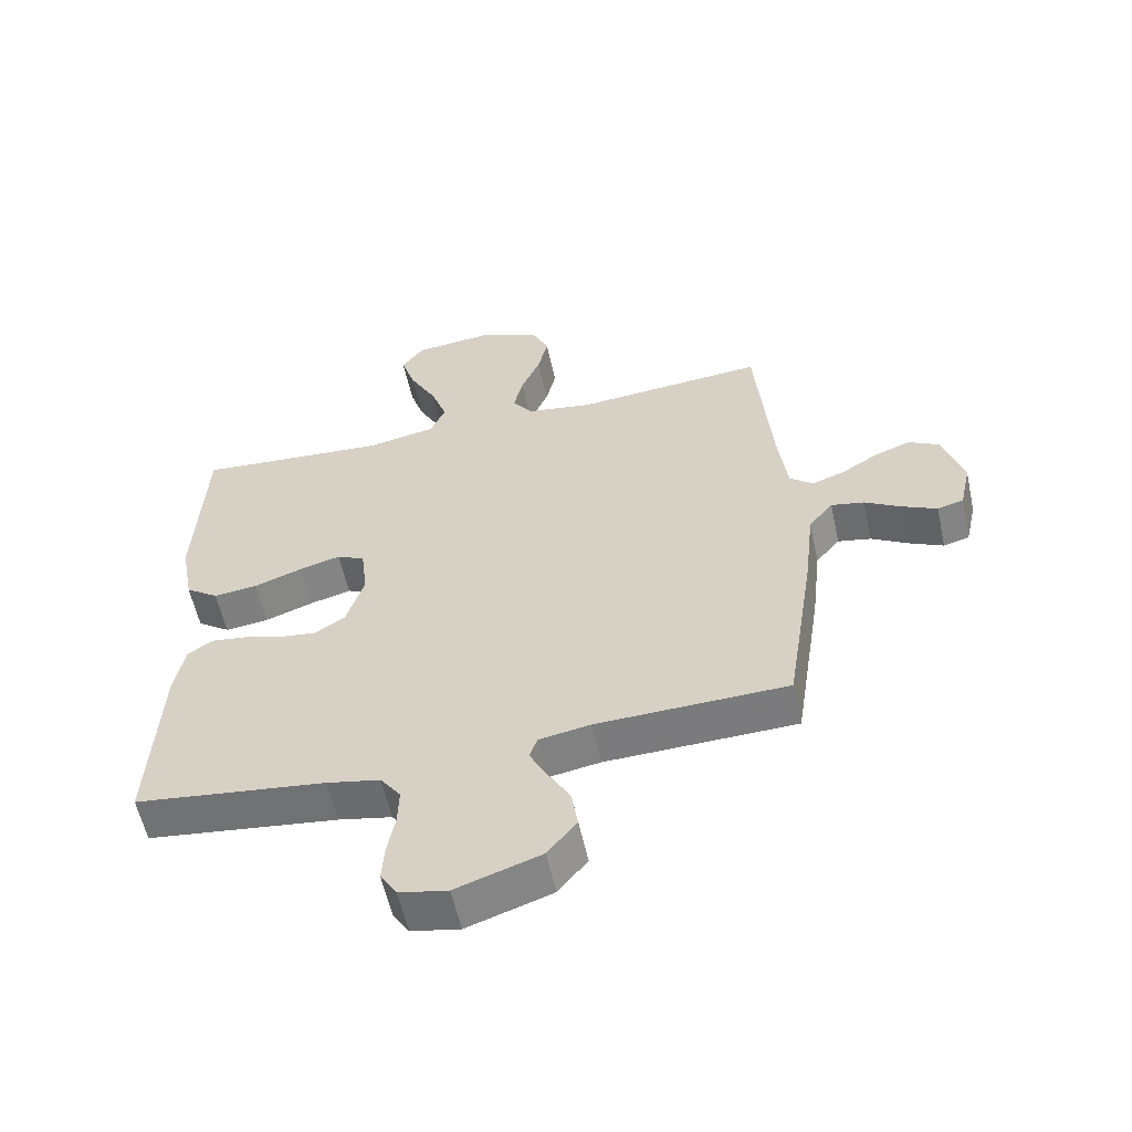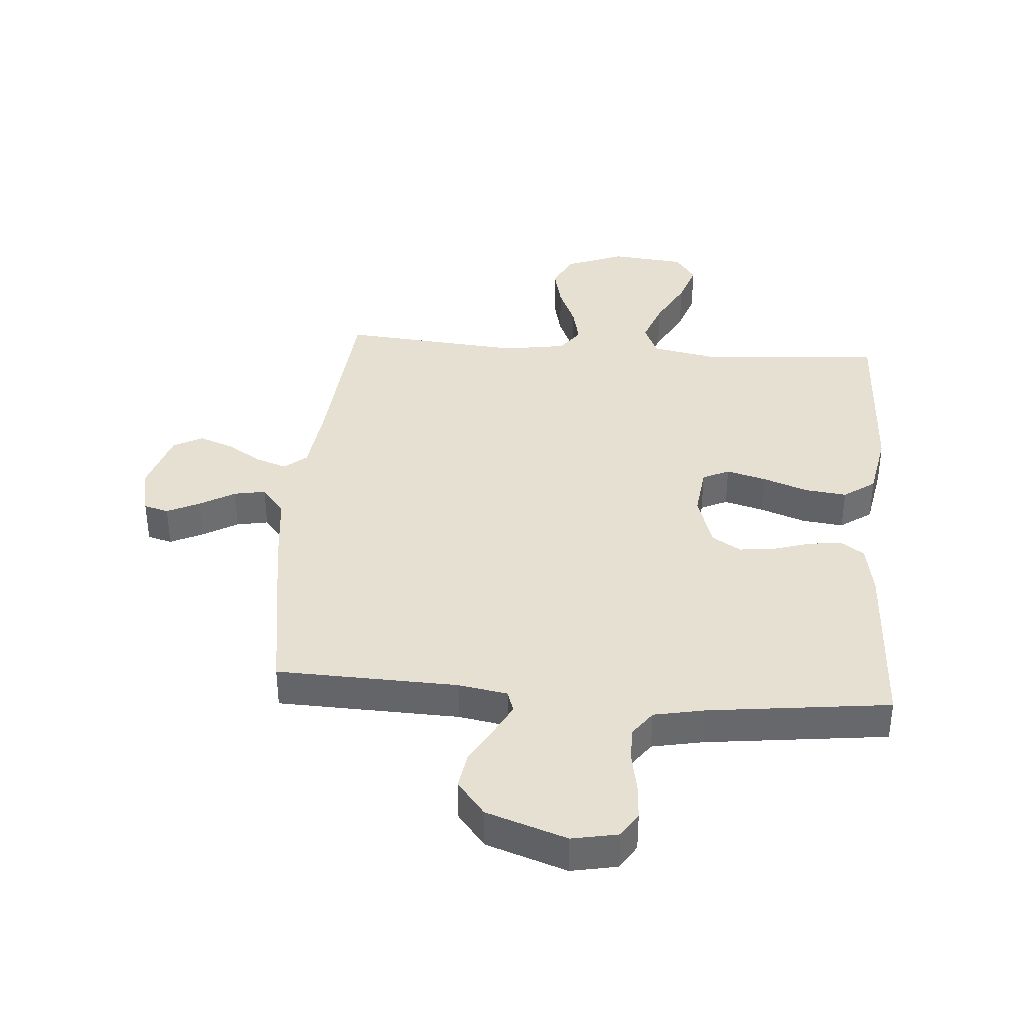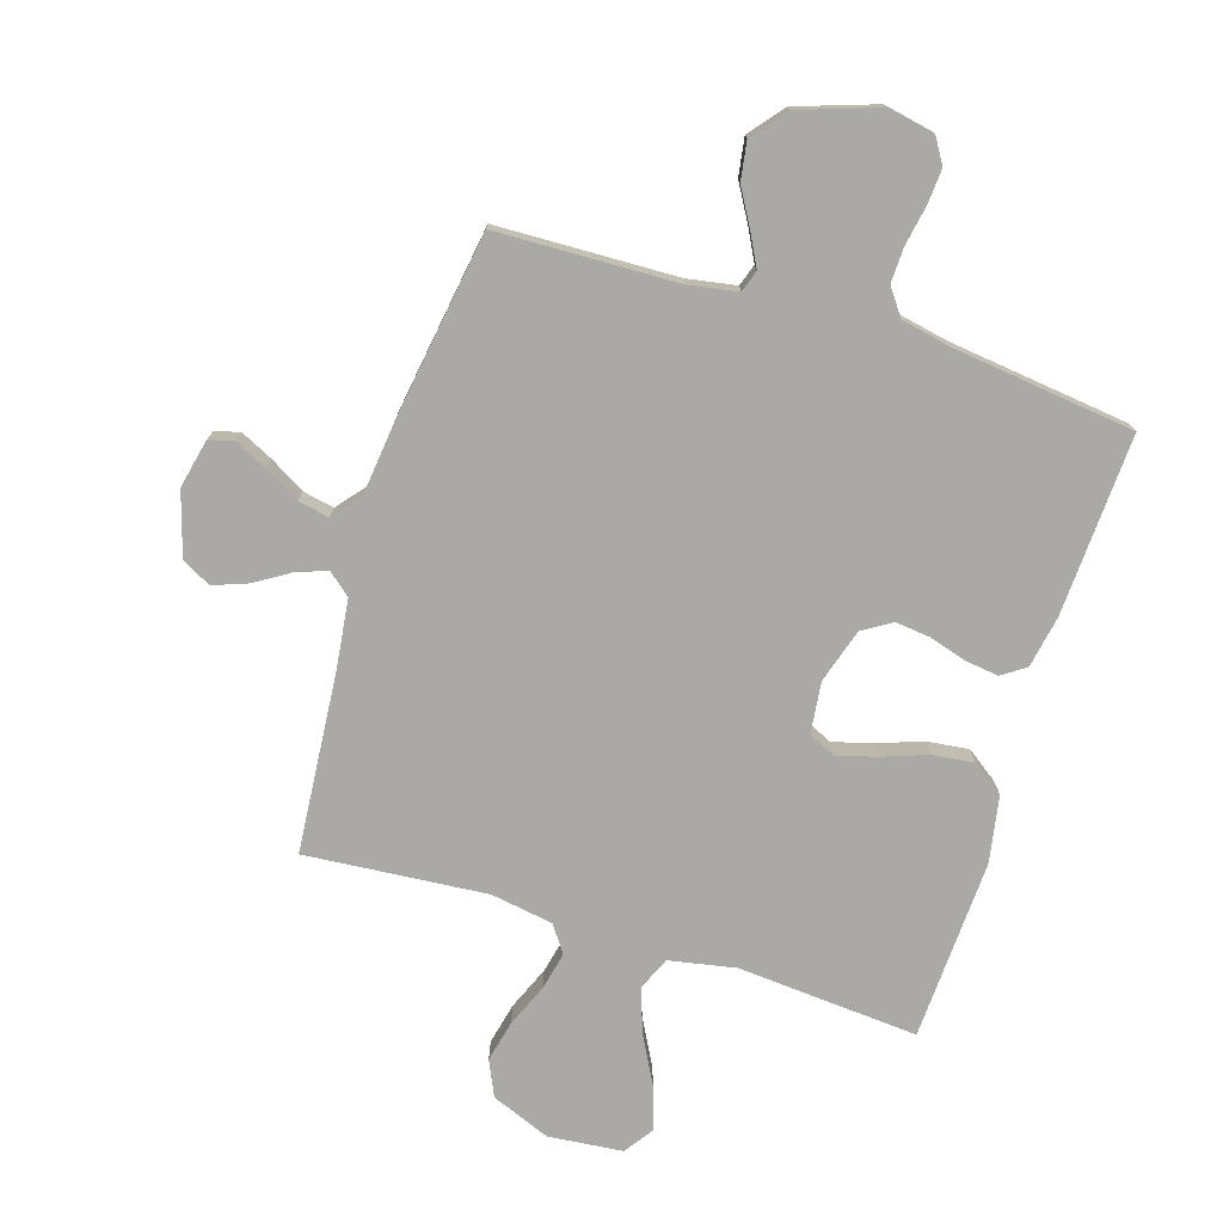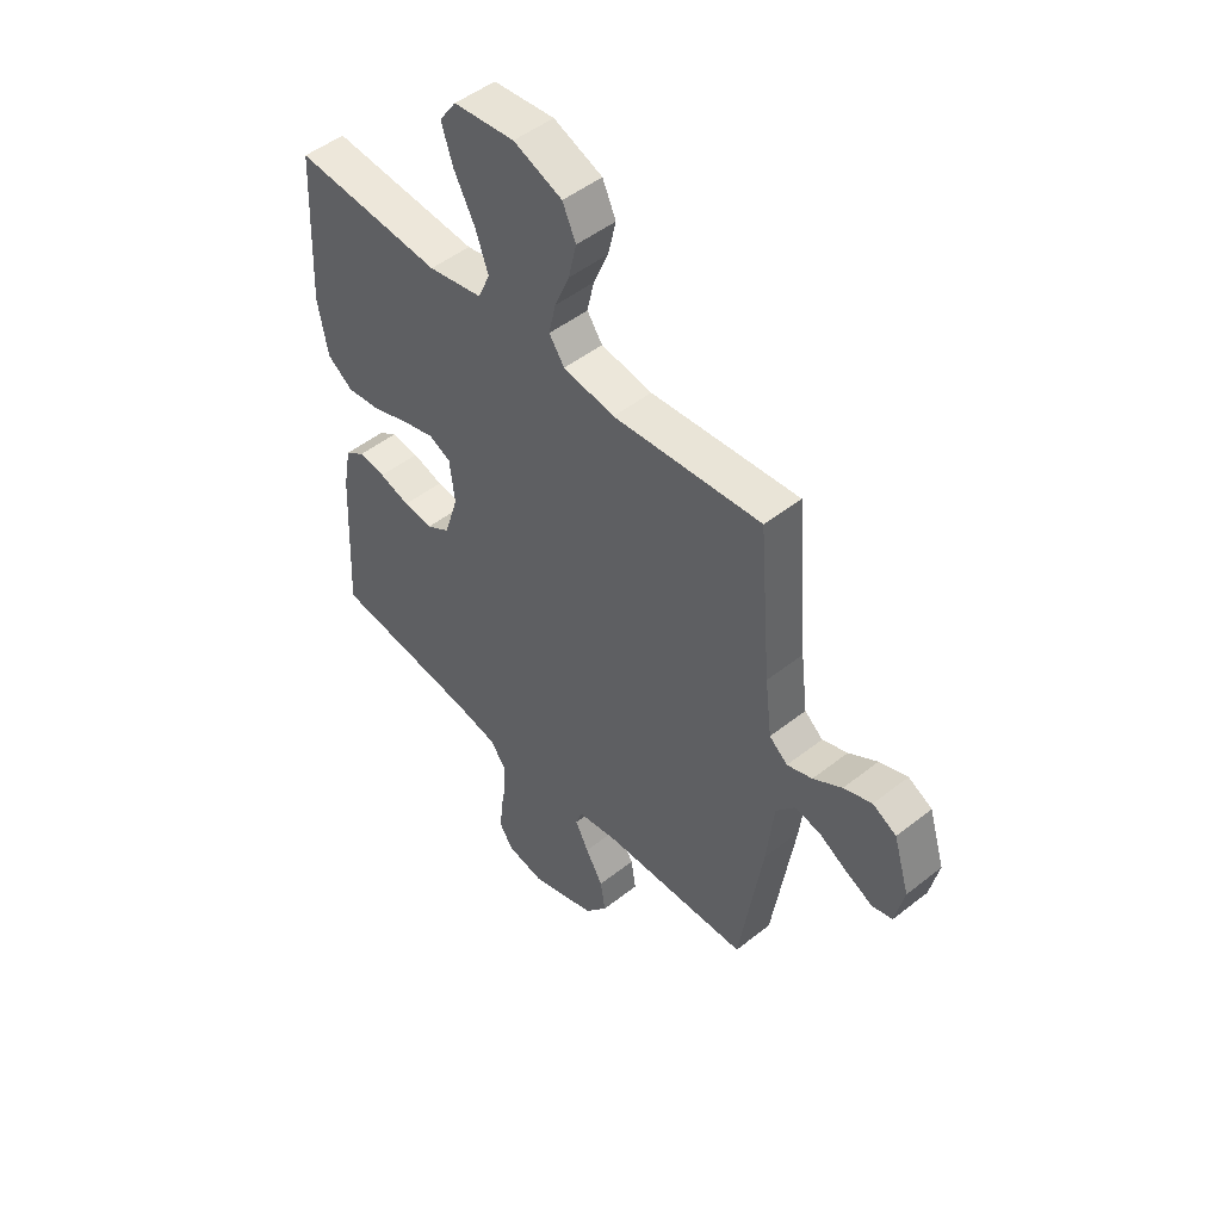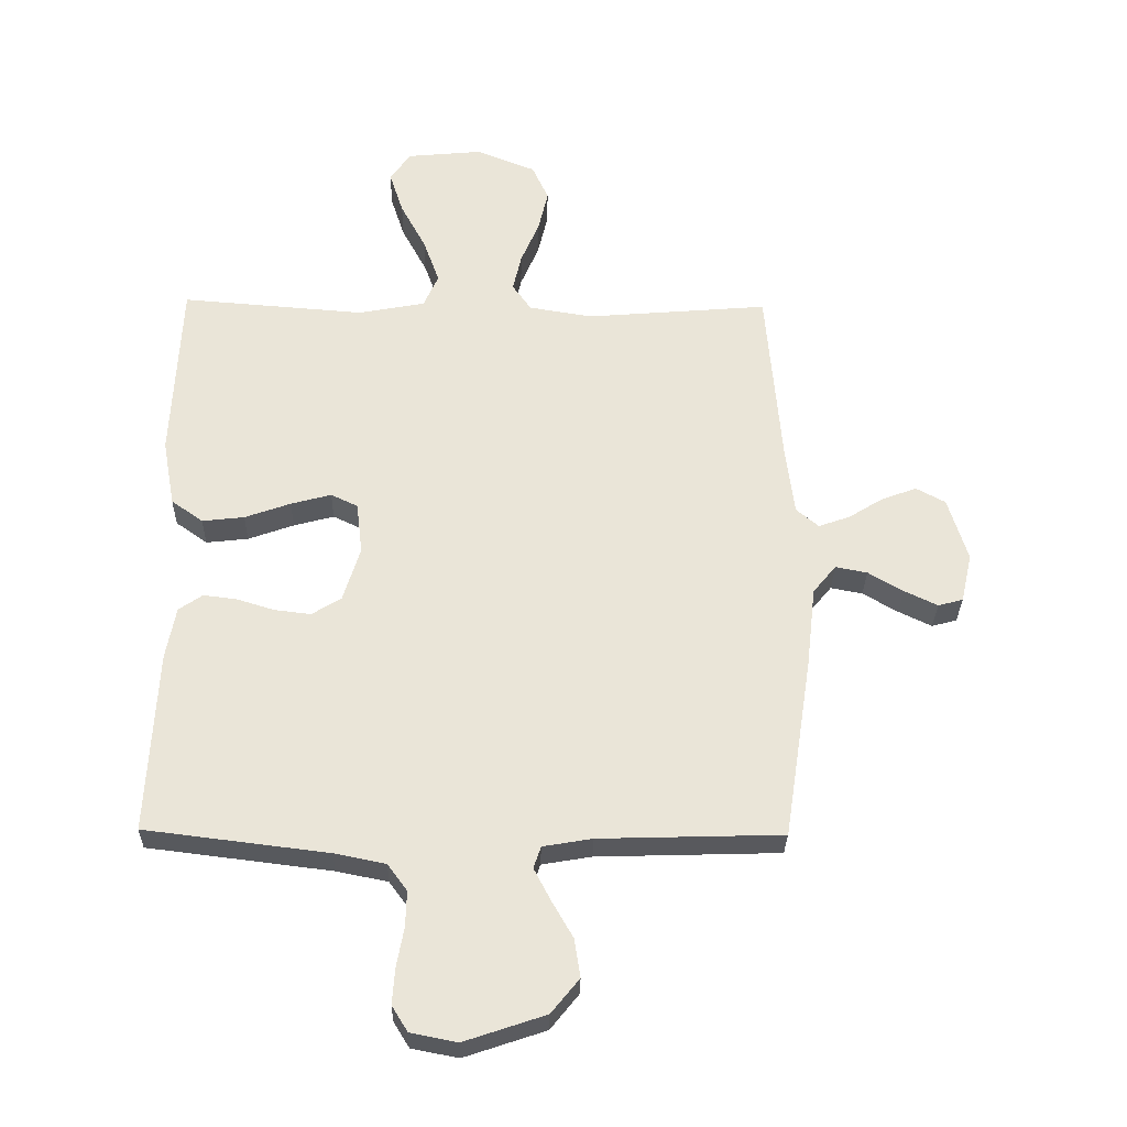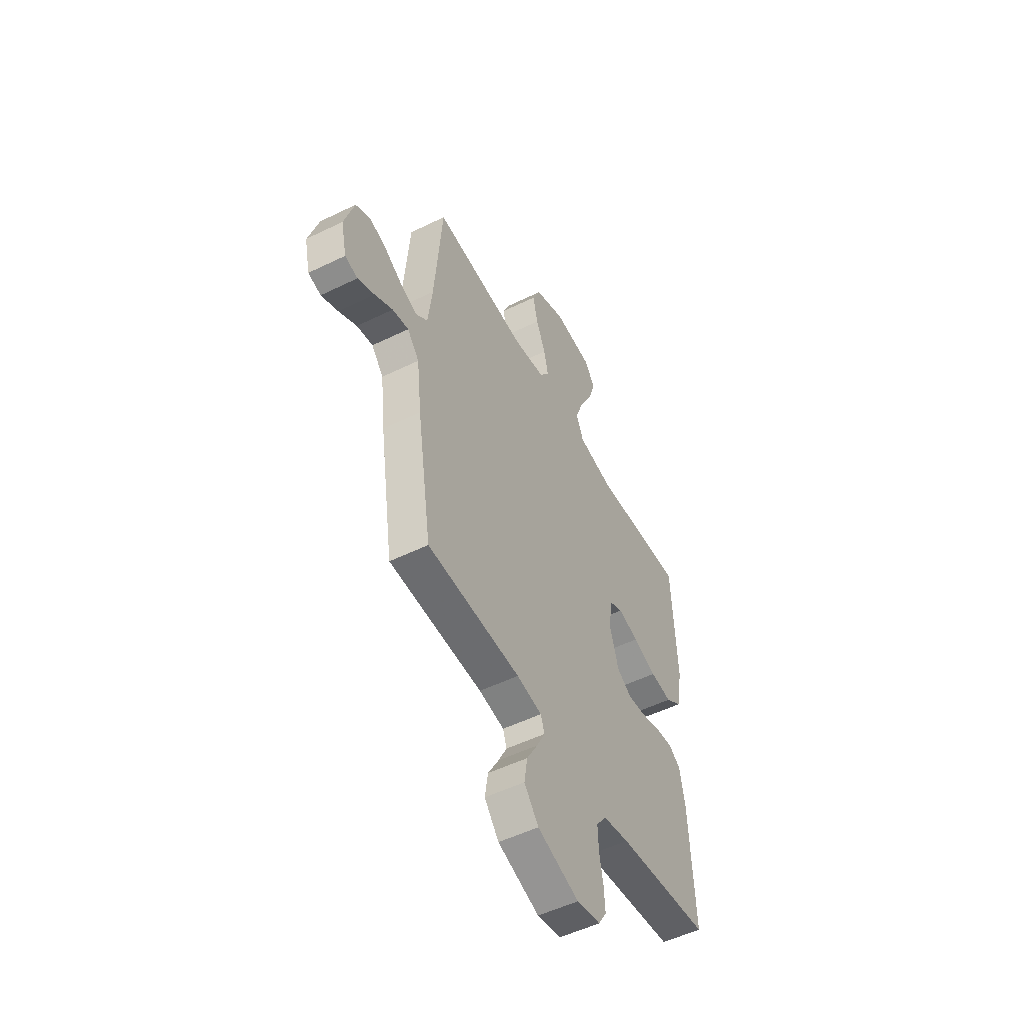
<metadata>
{"format":"obj","ext":"obj","renderer":"f3d","projection":"perspective","resolution":1024,"background":"white","views":[{"elev":-58.0,"azim":12.3,"up":"+Z"},{"elev":37.8,"azim":-175.4,"up":"+Y"},{"elev":-75.6,"azim":162.7,"up":"+Y"},{"elev":49.1,"azim":48.8,"up":"+Z"},{"elev":-30.0,"azim":-1.2,"up":"+Z"},{"elev":-52.2,"azim":117.8,"up":"+Z"}]}
</metadata>
<code>
v -0.5 0.07 0.5
v -0.2 0.07 0.477
v -0.09 0.07 0.498
v -0.066 0.07 0.553
v -0.092 0.07 0.626
v -0.134 0.07 0.705
v -0.157 0.07 0.776
v -0.123 0.07 0.824
v 0 0.07 0.836
v 0.098 0.07 0.797
v 0.125 0.07 0.738
v 0.109 0.07 0.669
v 0.079 0.07 0.598
v 0.065 0.07 0.536
v 0.096 0.07 0.492
v 0.2 0.07 0.475
v 0.5 0.07 0.5
v 0.525 0.07 0.2
v 0.539 0.07 0.087
v 0.576 0.07 0.056
v 0.627 0.07 0.074
v 0.685 0.07 0.11
v 0.742 0.07 0.131
v 0.79 0.07 0.105
v 0.822 0.07 0
v 0.804 0.07 -0.081
v 0.763 0.07 -0.092
v 0.709 0.07 -0.066
v 0.651 0.07 -0.032
v 0.599 0.07 -0.022
v 0.561 0.07 -0.068
v 0.546 0.07 -0.2
v 0.5 0.07 -0.5
v 0.2 0.07 -0.509
v 0.119 0.07 -0.523
v 0.107 0.07 -0.559
v 0.134 0.07 -0.611
v 0.169 0.07 -0.672
v 0.179 0.07 -0.735
v 0.133 0.07 -0.792
v 0 0.07 -0.837
v -0.076 0.07 -0.822
v -0.102 0.07 -0.78
v -0.098 0.07 -0.722
v -0.086 0.07 -0.657
v -0.084 0.07 -0.598
v -0.116 0.07 -0.554
v -0.2 0.07 -0.537
v -0.5 0.07 -0.5
v -0.485 0.07 -0.2
v -0.469 0.07 -0.114
v -0.43 0.07 -0.087
v -0.375 0.07 -0.094
v -0.313 0.07 -0.113
v -0.254 0.07 -0.12
v -0.206 0.07 -0.09
v -0.178 0.07 0
v -0.188 0.07 0.085
v -0.232 0.07 0.106
v -0.298 0.07 0.088
v -0.373 0.07 0.061
v -0.442 0.07 0.053
v -0.494 0.07 0.09
v -0.514 0.07 0.2
v -0.5 0 0.5
v -0.2 0 0.477
v -0.09 0 0.498
v -0.066 0 0.553
v -0.092 0 0.626
v -0.134 0 0.705
v -0.157 0 0.776
v -0.123 0 0.824
v 0 0 0.836
v 0.098 0 0.797
v 0.125 0 0.738
v 0.109 0 0.669
v 0.079 0 0.598
v 0.065 0 0.536
v 0.096 0 0.492
v 0.2 0 0.475
v 0.5 0 0.5
v 0.525 0 0.2
v 0.539 0 0.087
v 0.576 0 0.056
v 0.627 0 0.074
v 0.685 0 0.11
v 0.742 0 0.131
v 0.79 0 0.105
v 0.822 0 0
v 0.804 0 -0.081
v 0.763 0 -0.092
v 0.709 0 -0.066
v 0.651 0 -0.032
v 0.599 0 -0.022
v 0.561 0 -0.068
v 0.546 0 -0.2
v 0.5 0 -0.5
v 0.2 0 -0.509
v 0.119 0 -0.523
v 0.107 0 -0.559
v 0.134 0 -0.611
v 0.169 0 -0.672
v 0.179 0 -0.735
v 0.133 0 -0.792
v 0 0 -0.837
v -0.076 0 -0.822
v -0.102 0 -0.78
v -0.098 0 -0.722
v -0.086 0 -0.657
v -0.084 0 -0.598
v -0.116 0 -0.554
v -0.2 0 -0.537
v -0.5 0 -0.5
v -0.485 0 -0.2
v -0.469 0 -0.114
v -0.43 0 -0.087
v -0.375 0 -0.094
v -0.313 0 -0.113
v -0.254 0 -0.12
v -0.206 0 -0.09
v -0.178 0 0
v -0.188 0 0.085
v -0.232 0 0.106
v -0.298 0 0.088
v -0.373 0 0.061
v -0.442 0 0.053
v -0.494 0 0.09
v -0.514 0 0.2
f 63 64 1 2
f 60 61 62 63
f 59 60 63 2
f 58 59 2 3
f 57 58 3 4
f 51 52 53 54
f 51 54 55
f 48 49 50 51
f 47 48 51 55
f 46 47 55 56
f 42 43 44 45
f 42 45 46
f 41 42 46
f 37 38 39 40
f 36 37 40 41
f 35 36 41 46
f 31 32 33 34
f 31 34 35
f 30 31 35 46
f 26 27 28 29
f 24 25 26 29
f 24 29 30
f 21 22 23 24
f 20 21 24 30
f 19 20 30 46
f 16 17 18
f 15 16 18 19
f 10 11 12 13
f 10 13 14
f 9 10 14
f 8 9 14
f 5 6 7 8
f 4 5 8 14
f 57 4 14 15
f 46 56 57
f 15 19 46 57
f 66 65 128 127
f 127 126 125 124
f 66 127 124 123
f 67 66 123 122
f 68 67 122 121
f 118 117 116 115
f 119 118 115
f 115 114 113 112
f 119 115 112 111
f 120 119 111 110
f 109 108 107 106
f 110 109 106
f 110 106 105
f 104 103 102 101
f 105 104 101 100
f 110 105 100 99
f 98 97 96 95
f 99 98 95
f 110 99 95 94
f 93 92 91 90
f 93 90 89 88
f 94 93 88
f 88 87 86 85
f 94 88 85 84
f 110 94 84 83
f 82 81 80
f 83 82 80 79
f 77 76 75 74
f 78 77 74
f 78 74 73
f 78 73 72
f 72 71 70 69
f 78 72 69 68
f 79 78 68 121
f 121 120 110
f 121 110 83 79
f 1 65 66 2
f 2 66 67 3
f 3 67 68 4
f 4 68 69 5
f 5 69 70 6
f 6 70 71 7
f 7 71 72 8
f 8 72 73 9
f 9 73 74 10
f 10 74 75 11
f 11 75 76 12
f 12 76 77 13
f 13 77 78 14
f 14 78 79 15
f 15 79 80 16
f 16 80 81 17
f 17 81 82 18
f 18 82 83 19
f 19 83 84 20
f 20 84 85 21
f 21 85 86 22
f 22 86 87 23
f 23 87 88 24
f 24 88 89 25
f 25 89 90 26
f 26 90 91 27
f 27 91 92 28
f 28 92 93 29
f 29 93 94 30
f 30 94 95 31
f 31 95 96 32
f 32 96 97 33
f 33 97 98 34
f 34 98 99 35
f 35 99 100 36
f 36 100 101 37
f 37 101 102 38
f 38 102 103 39
f 39 103 104 40
f 40 104 105 41
f 41 105 106 42
f 42 106 107 43
f 43 107 108 44
f 44 108 109 45
f 45 109 110 46
f 46 110 111 47
f 47 111 112 48
f 48 112 113 49
f 49 113 114 50
f 50 114 115 51
f 51 115 116 52
f 52 116 117 53
f 53 117 118 54
f 54 118 119 55
f 55 119 120 56
f 56 120 121 57
f 57 121 122 58
f 58 122 123 59
f 59 123 124 60
f 60 124 125 61
f 61 125 126 62
f 62 126 127 63
f 63 127 128 64
f 64 128 65 1

</code>
